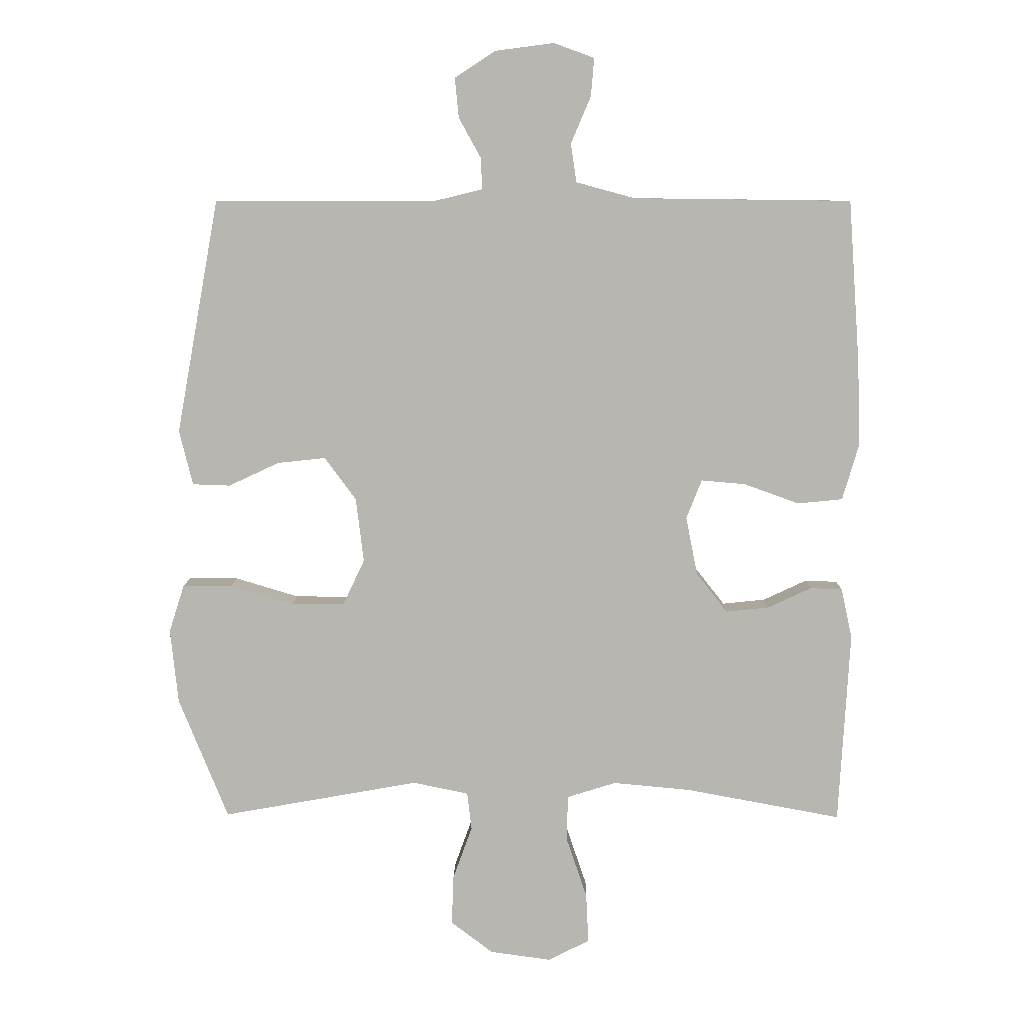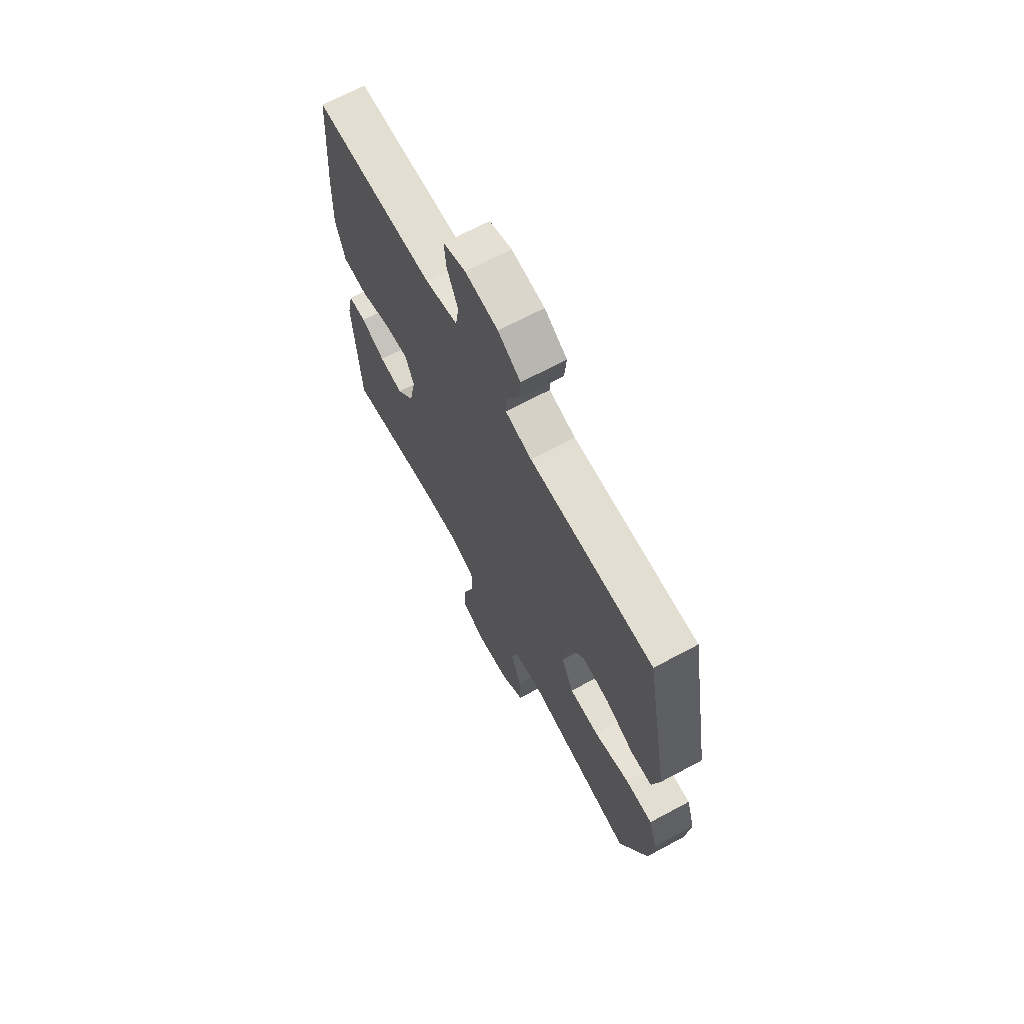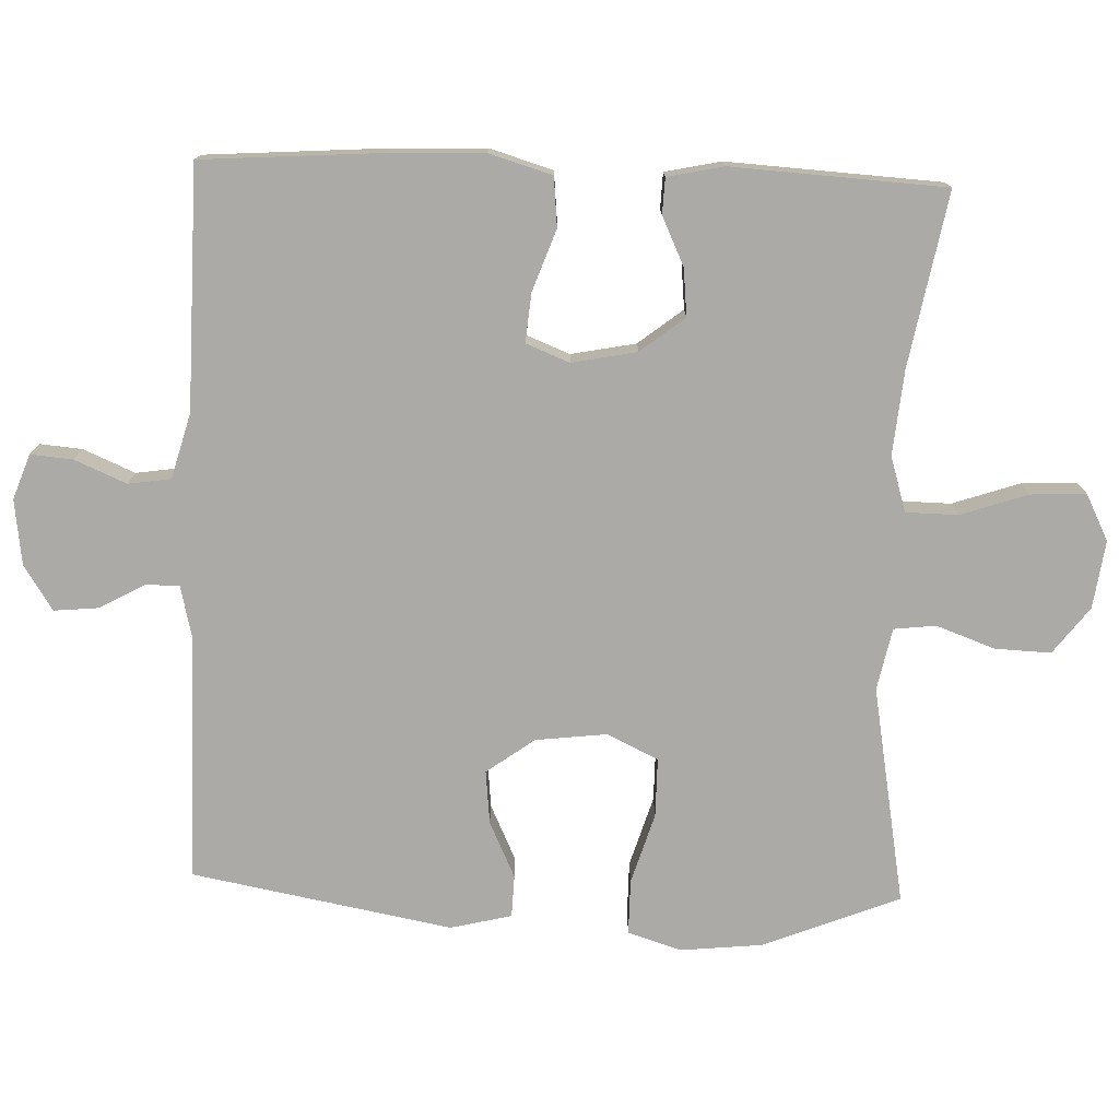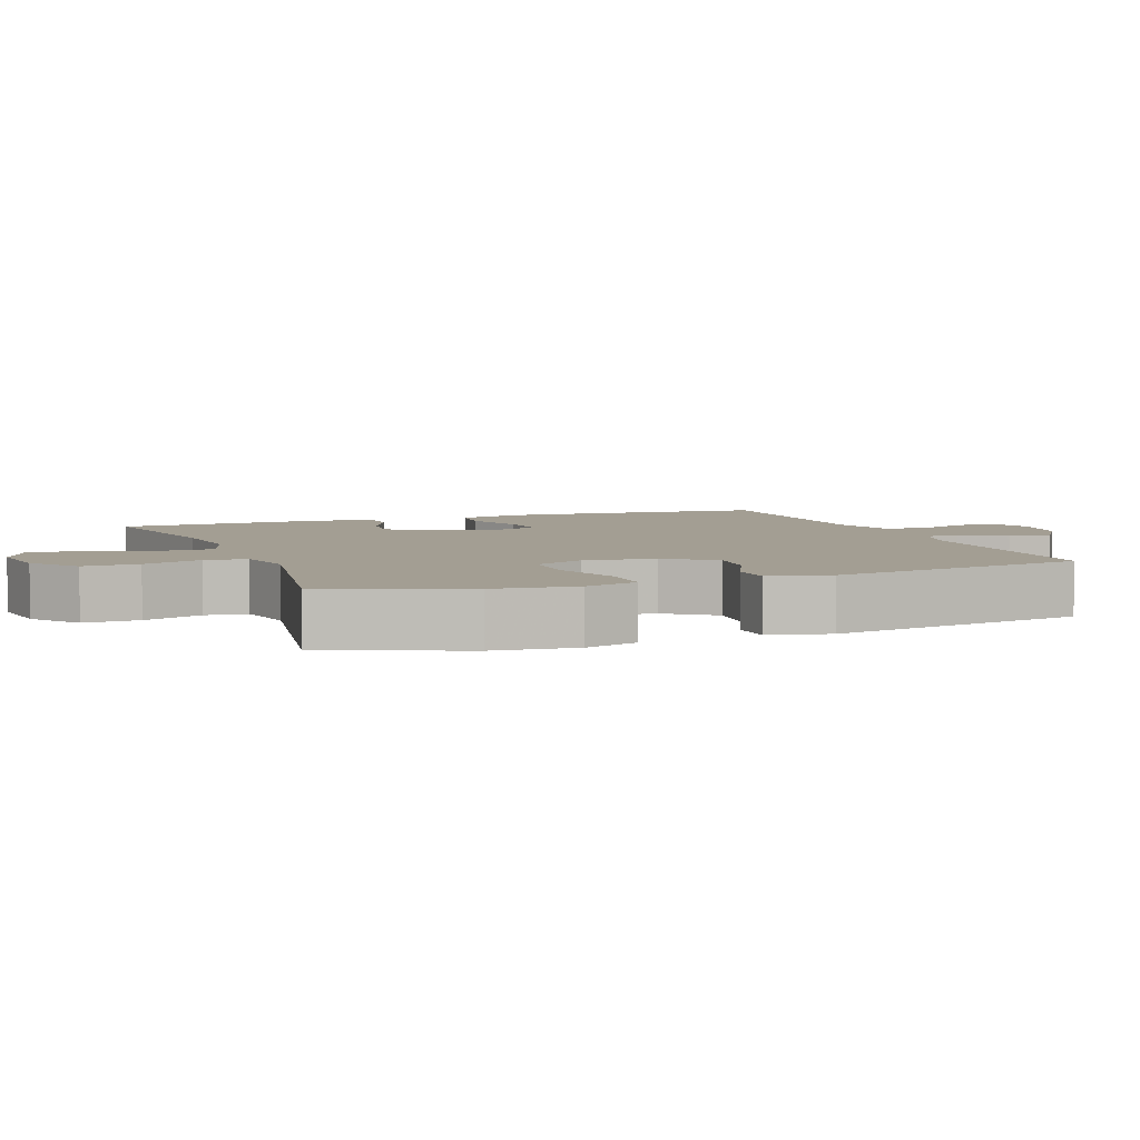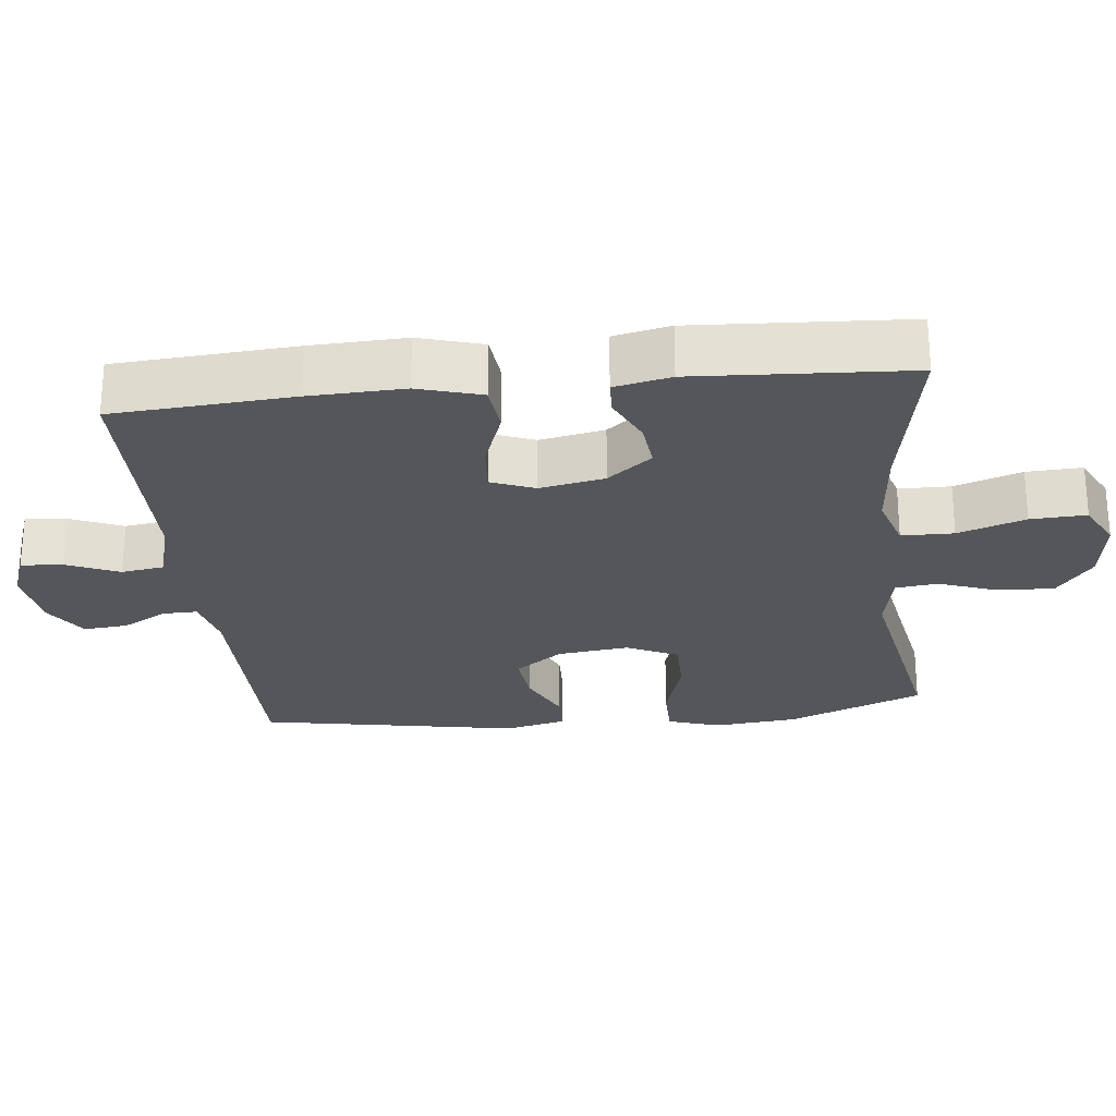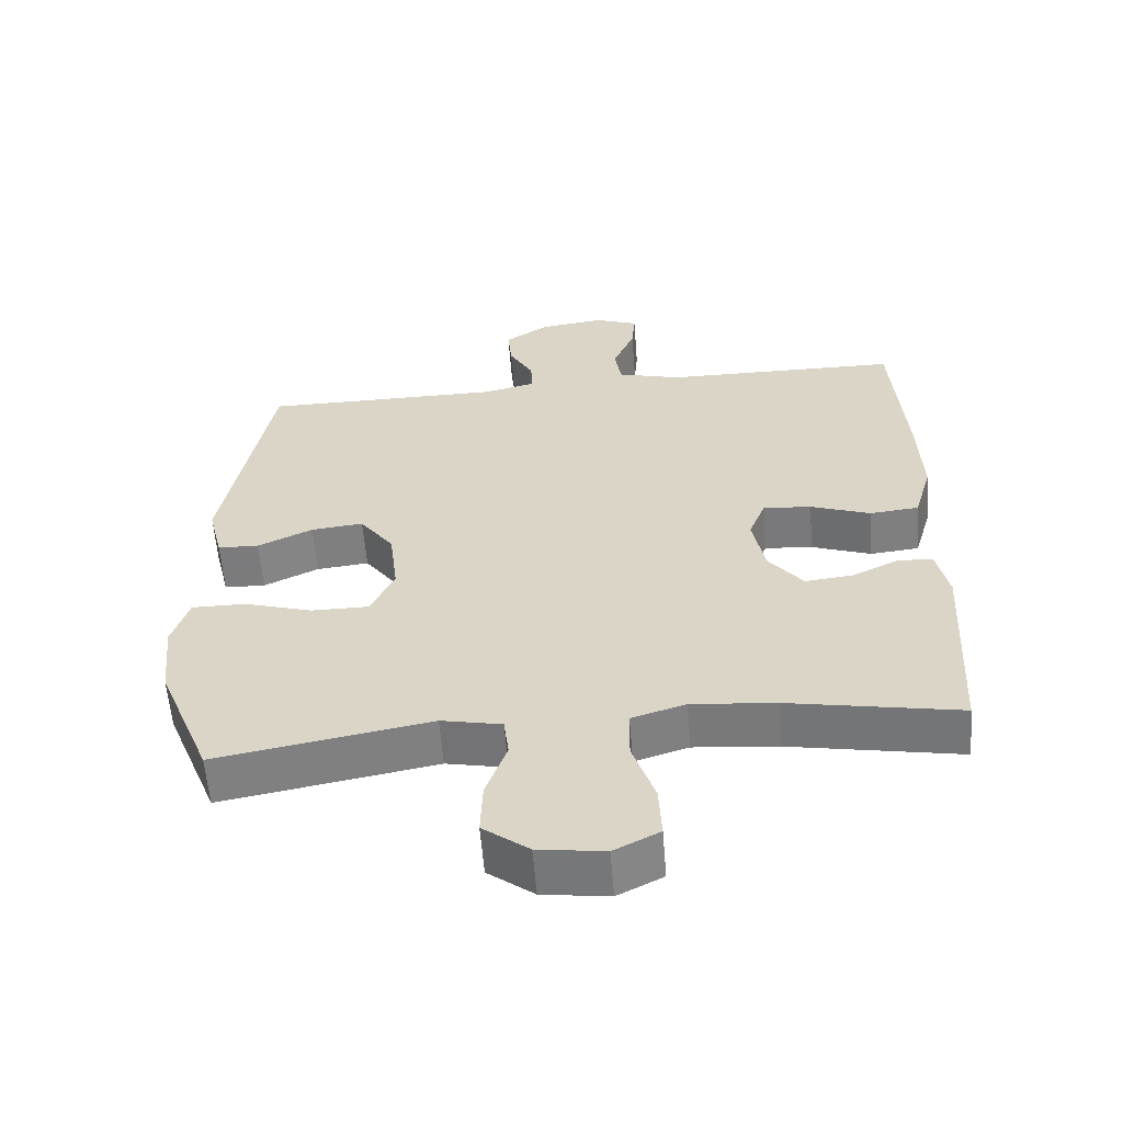
<metadata>
{"format":"obj","ext":"obj","renderer":"f3d","projection":"perspective","resolution":1024,"background":"white","views":[{"elev":8.3,"azim":0.9,"up":"+Z"},{"elev":68.0,"azim":-118.2,"up":"+Z"},{"elev":-76.0,"azim":87.9,"up":"+Y"},{"elev":5.2,"azim":-110.7,"up":"+Y"},{"elev":-25.6,"azim":96.2,"up":"+Y"},{"elev":-58.9,"azim":4.5,"up":"+Z"}]}
</metadata>
<code>
v -0.5 0.07 -0.5
v -0.577 0.07 -0.309
v -0.589 0.07 -0.193
v -0.565 0.07 -0.118
v -0.488 0.07 -0.118
v -0.389 0.07 -0.148
v -0.306 0.07 -0.148
v -0.272 0.07 -0.076
v -0.284 0.07 0.024
v -0.333 0.07 0.091
v -0.408 0.07 0.083
v -0.487 0.07 0.046
v -0.546 0.07 0.048
v -0.567 0.07 0.134
v -0.5 0.07 0.5
v -0.154 0.07 0.5
v -0.08 0.07 0.518
v -0.081 0.07 0.566
v -0.116 0.07 0.629
v -0.122 0.07 0.691
v -0.059 0.07 0.732
v 0.033 0.07 0.744
v 0.096 0.07 0.721
v 0.091 0.07 0.662
v 0.06 0.07 0.589
v 0.069 0.07 0.529
v 0.161 0.07 0.504
v 0.5 0.07 0.5
v 0.518 0.07 0.249
v 0.523 0.07 0.115
v 0.497 0.07 0.026
v 0.427 0.07 0.019
v 0.341 0.07 0.05
v 0.272 0.07 0.056
v 0.248 0.07 -0.005
v 0.266 0.07 -0.096
v 0.315 0.07 -0.158
v 0.382 0.07 -0.151
v 0.45 0.07 -0.119
v 0.5 0.07 -0.121
v 0.517 0.07 -0.2
v 0.5 0.07 -0.5
v 0.256 0.07 -0.455
v 0.136 0.07 -0.444
v 0.059 0.07 -0.468
v 0.058 0.07 -0.541
v 0.09 0.07 -0.635
v 0.094 0.07 -0.713
v 0.029 0.07 -0.746
v -0.066 0.07 -0.733
v -0.132 0.07 -0.683
v -0.129 0.07 -0.605
v -0.099 0.07 -0.522
v -0.106 0.07 -0.463
v -0.193 0.07 -0.445
v -0.5 0 -0.5
v -0.577 0 -0.309
v -0.589 0 -0.193
v -0.565 0 -0.118
v -0.488 0 -0.118
v -0.389 0 -0.148
v -0.306 0 -0.148
v -0.272 0 -0.076
v -0.284 0 0.024
v -0.333 0 0.091
v -0.408 0 0.083
v -0.487 0 0.046
v -0.546 0 0.048
v -0.567 0 0.134
v -0.5 0 0.5
v -0.154 0 0.5
v -0.08 0 0.518
v -0.081 0 0.566
v -0.116 0 0.629
v -0.122 0 0.691
v -0.059 0 0.732
v 0.033 0 0.744
v 0.096 0 0.721
v 0.091 0 0.662
v 0.06 0 0.589
v 0.069 0 0.529
v 0.161 0 0.504
v 0.5 0 0.5
v 0.518 0 0.249
v 0.523 0 0.115
v 0.497 0 0.026
v 0.427 0 0.019
v 0.341 0 0.05
v 0.272 0 0.056
v 0.248 0 -0.005
v 0.266 0 -0.096
v 0.315 0 -0.158
v 0.382 0 -0.151
v 0.45 0 -0.119
v 0.5 0 -0.121
v 0.517 0 -0.2
v 0.5 0 -0.5
v 0.256 0 -0.455
v 0.136 0 -0.444
v 0.059 0 -0.468
v 0.058 0 -0.541
v 0.09 0 -0.635
v 0.094 0 -0.713
v 0.029 0 -0.746
v -0.066 0 -0.733
v -0.132 0 -0.683
v -0.129 0 -0.605
v -0.099 0 -0.522
v -0.106 0 -0.463
v -0.193 0 -0.445
f 50 51 52 53
f 50 53 54
f 49 50 54
f 46 47 48 49
f 45 46 49 54
f 44 45 54 55
f 40 41 42 43
f 38 39 40 43
f 37 38 43 44
f 36 37 44 55
f 30 31 32 33
f 30 33 34
f 27 28 29 30
f 26 27 30 34
f 22 23 24 25
f 22 25 26
f 21 22 26
f 18 19 20 21
f 17 18 21 26
f 16 17 26 34
f 11 12 13 14
f 10 11 14 15
f 9 10 15 16
f 3 4 5 6
f 3 6 7
f 2 3 7
f 1 2 7
f 35 36 55 1
f 8 9 16 34
f 7 8 34 35
f 1 7 35
f 108 107 106 105
f 109 108 105
f 109 105 104
f 104 103 102 101
f 109 104 101 100
f 110 109 100 99
f 98 97 96 95
f 98 95 94 93
f 99 98 93 92
f 110 99 92 91
f 88 87 86 85
f 89 88 85
f 85 84 83 82
f 89 85 82 81
f 80 79 78 77
f 81 80 77
f 81 77 76
f 76 75 74 73
f 81 76 73 72
f 89 81 72 71
f 69 68 67 66
f 70 69 66 65
f 71 70 65 64
f 61 60 59 58
f 62 61 58
f 62 58 57
f 62 57 56
f 56 110 91 90
f 89 71 64 63
f 90 89 63 62
f 90 62 56
f 1 56 57 2
f 2 57 58 3
f 3 58 59 4
f 4 59 60 5
f 5 60 61 6
f 6 61 62 7
f 7 62 63 8
f 8 63 64 9
f 9 64 65 10
f 10 65 66 11
f 11 66 67 12
f 12 67 68 13
f 13 68 69 14
f 14 69 70 15
f 15 70 71 16
f 16 71 72 17
f 17 72 73 18
f 18 73 74 19
f 19 74 75 20
f 20 75 76 21
f 21 76 77 22
f 22 77 78 23
f 23 78 79 24
f 24 79 80 25
f 25 80 81 26
f 26 81 82 27
f 27 82 83 28
f 28 83 84 29
f 29 84 85 30
f 30 85 86 31
f 31 86 87 32
f 32 87 88 33
f 33 88 89 34
f 34 89 90 35
f 35 90 91 36
f 36 91 92 37
f 37 92 93 38
f 38 93 94 39
f 39 94 95 40
f 40 95 96 41
f 41 96 97 42
f 42 97 98 43
f 43 98 99 44
f 44 99 100 45
f 45 100 101 46
f 46 101 102 47
f 47 102 103 48
f 48 103 104 49
f 49 104 105 50
f 50 105 106 51
f 51 106 107 52
f 52 107 108 53
f 53 108 109 54
f 54 109 110 55
f 55 110 56 1

</code>
